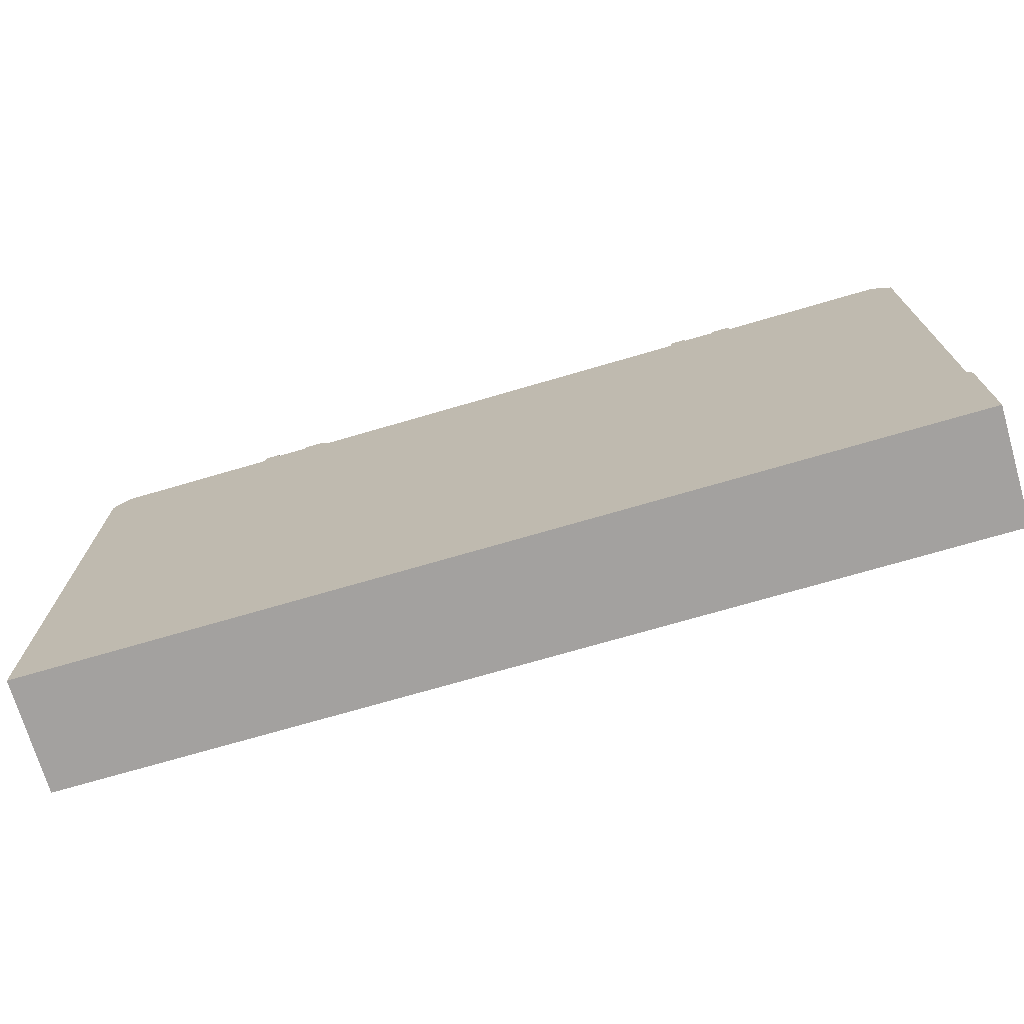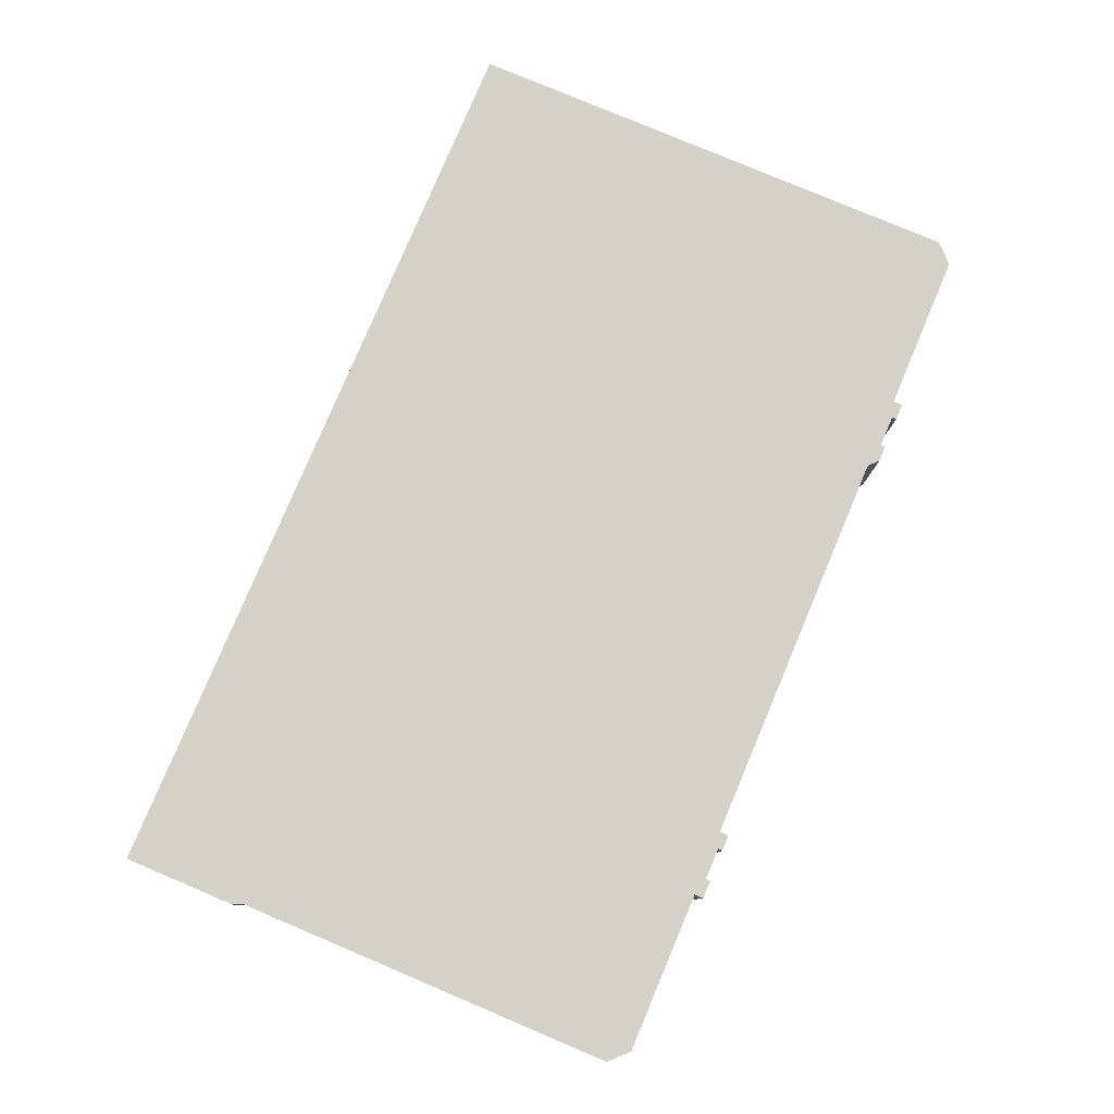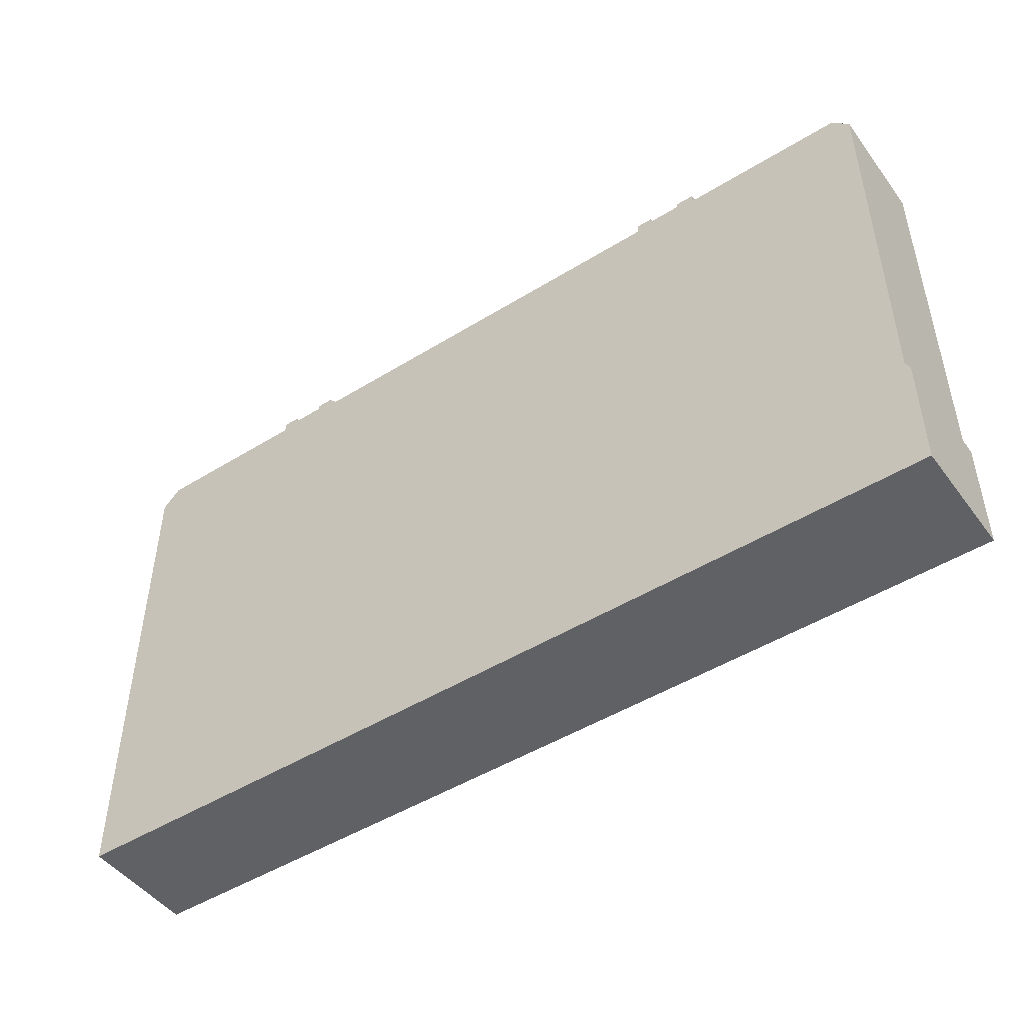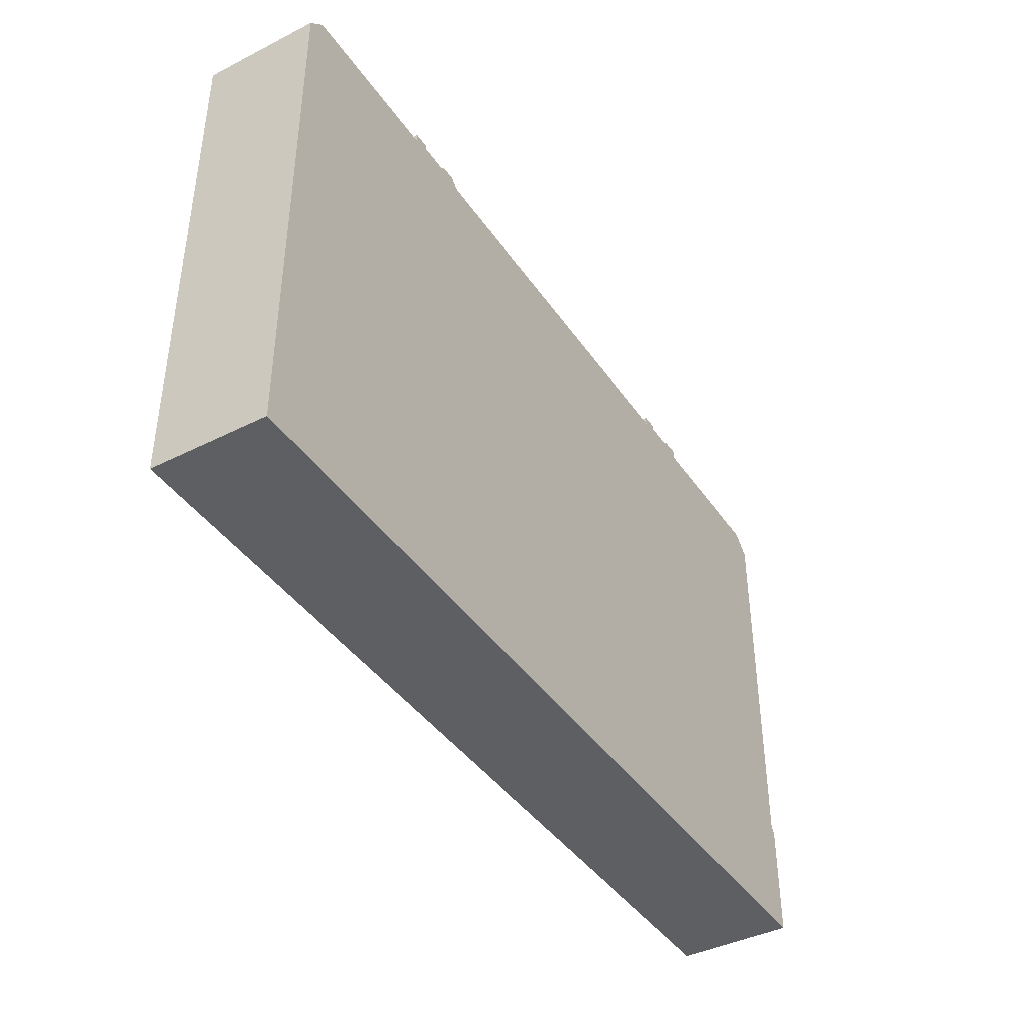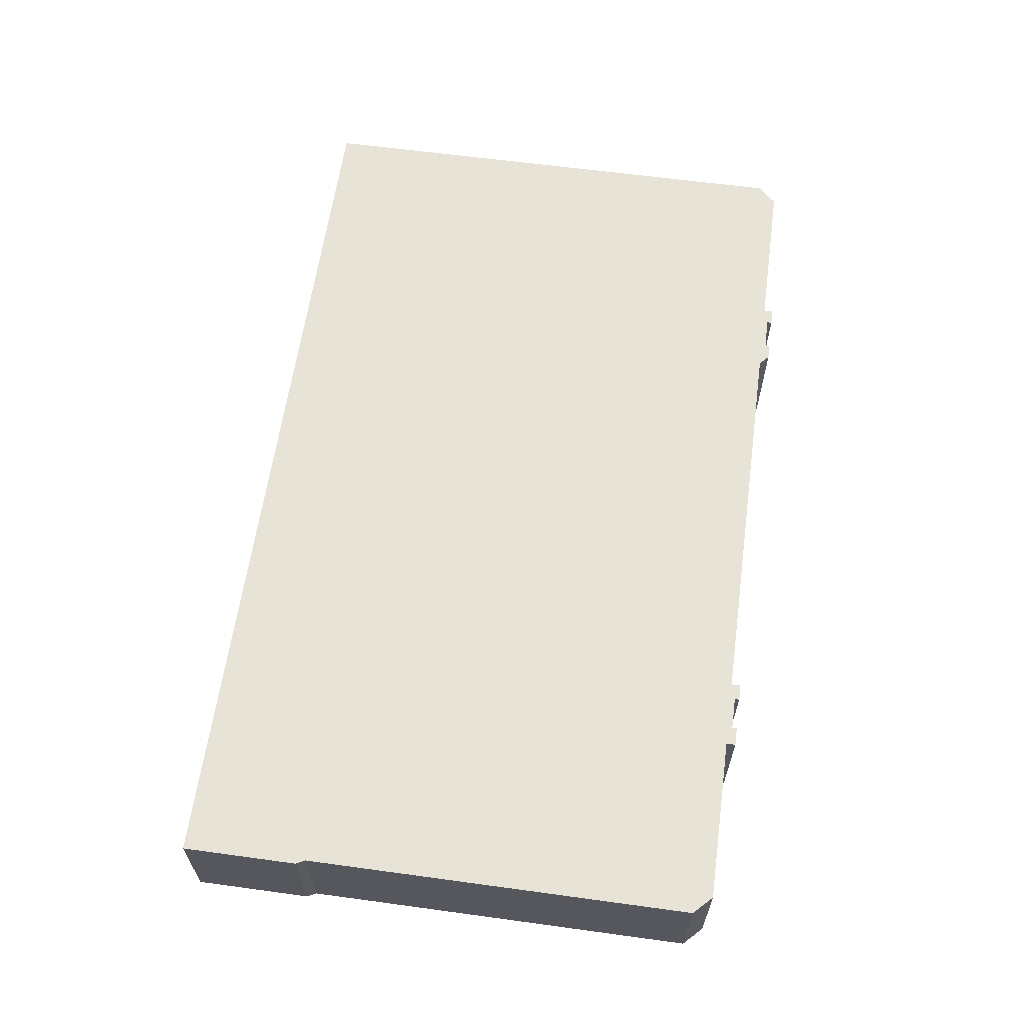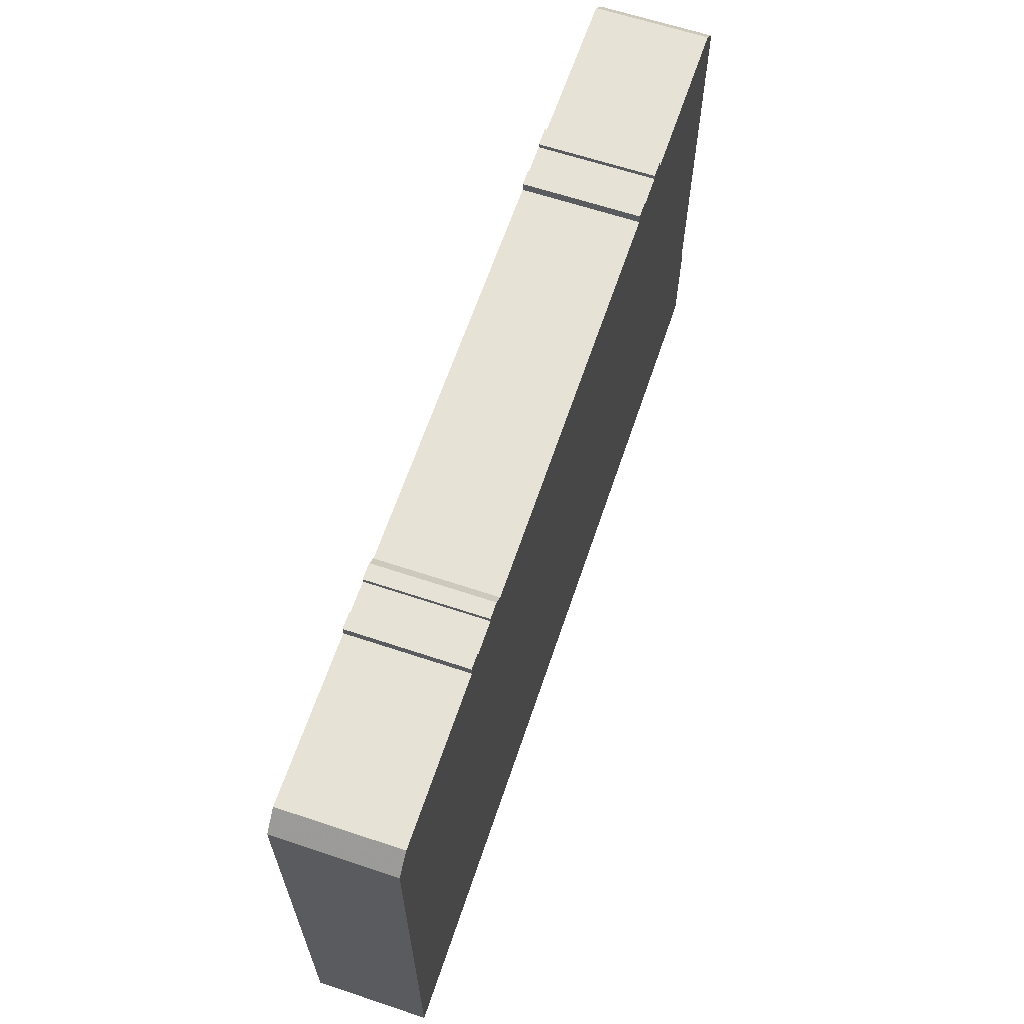
<metadata>
{"format":"obj","ext":"obj","renderer":"f3d","projection":"perspective","resolution":1024,"background":"white","views":[{"elev":-72.3,"azim":16.3,"up":"+Y"},{"elev":79.6,"azim":112.9,"up":"+Z"},{"elev":-47.8,"azim":34.8,"up":"+Y"},{"elev":-41.4,"azim":-58.5,"up":"+Y"},{"elev":61.8,"azim":97.9,"up":"+Z"},{"elev":63.7,"azim":-71.4,"up":"+Y"}]}
</metadata>
<code>
g sbg_desertmbg001_c_panel02_01
v 1.09 2.33 0
v 0.95 2.33 0
v 0.95 2.35 0
v 0.88 2.35 0
v 0.88 2.31 0
v -0.88 2.31 0
v -0.92 2.35 0
v -0.99 2.35 0
v -0.99 2.33 0
v -1.13 2.33 0
v -1.13 2.35 0
v -1.2 2.35 0
v -1.2 2.31 0
v -1.9 2.31 0
v -1.98 2.23 0
v -1.98 0 0
v 1.98 0 0
v 1.98 0.5 0
v 1.96 0.54 0
v 1.96 2.23 0
v 1.88 2.31 0
v 1.17 2.31 0
v 1.17 2.35 0
v 1.09 2.35 0
v 1.09 2.33 0.5
v 0.95 2.33 0.5
v 0.95 2.35 0.5
v 0.88 2.35 0.5
v 0.88 2.31 0.5
v -0.88 2.31 0.5
v -0.92 2.35 0.5
v -0.99 2.35 0.5
v -0.99 2.33 0.5
v -1.13 2.33 0.5
v -1.13 2.35 0.5
v -1.2 2.35 0.5
v -1.2 2.31 0.5
v -1.9 2.31 0.5
v -1.98 2.23 0.5
v -1.98 0 0.5
v 1.98 0 0.5
v 1.98 0.5 0.5
v 1.96 0.54 0.5
v 1.96 2.23 0.5
v 1.88 2.31 0.5
v 1.17 2.31 0.5
v 1.17 2.35 0.5
v 1.09 2.35 0.5
g sbg_desertmbg001_c_panel02_01_0
f 24 23 1
f 22 21 20
f 22 20 19
f 23 22 1
f 19 18 17
f 2 1 5
f 16 15 13
f 15 14 13
f 16 13 6
f 13 12 10
f 12 11 10
f 9 6 13
f 10 9 13
f 7 6 9
f 8 7 9
f 16 6 19
f 6 5 19
f 22 19 5
f 4 3 2
f 4 2 5
f 1 22 5
f 17 16 19
f 24 47 23
f 47 24 48
f 1 48 24
f 48 1 25
f 21 44 20
f 44 21 45
f 22 45 21
f 45 22 46
f 20 43 19
f 43 20 44
f 23 46 22
f 46 23 47
f 18 41 17
f 41 18 42
f 19 42 18
f 42 19 43
f 2 25 1
f 25 2 26
f 16 39 15
f 39 16 40
f 14 37 13
f 37 14 38
f 15 38 14
f 38 15 39
f 13 36 12
f 36 13 37
f 11 34 10
f 34 11 35
f 12 35 11
f 35 12 36
f 10 33 9
f 33 10 34
f 7 30 6
f 30 7 31
f 8 31 7
f 31 8 32
f 9 32 8
f 32 9 33
f 6 29 5
f 29 6 30
f 3 26 2
f 26 3 27
f 4 27 3
f 27 4 28
f 5 28 4
f 28 5 29
f 17 40 16
f 40 17 41
f 25 47 48
f 44 45 46
f 43 44 46
f 25 46 47
f 41 42 43
f 29 25 26
f 37 39 40
f 37 38 39
f 30 37 40
f 34 36 37
f 34 35 36
f 37 30 33
f 37 33 34
f 33 30 31
f 33 31 32
f 43 30 40
f 43 29 30
f 29 43 46
f 26 27 28
f 29 26 28
f 29 46 25
f 43 40 41

</code>
